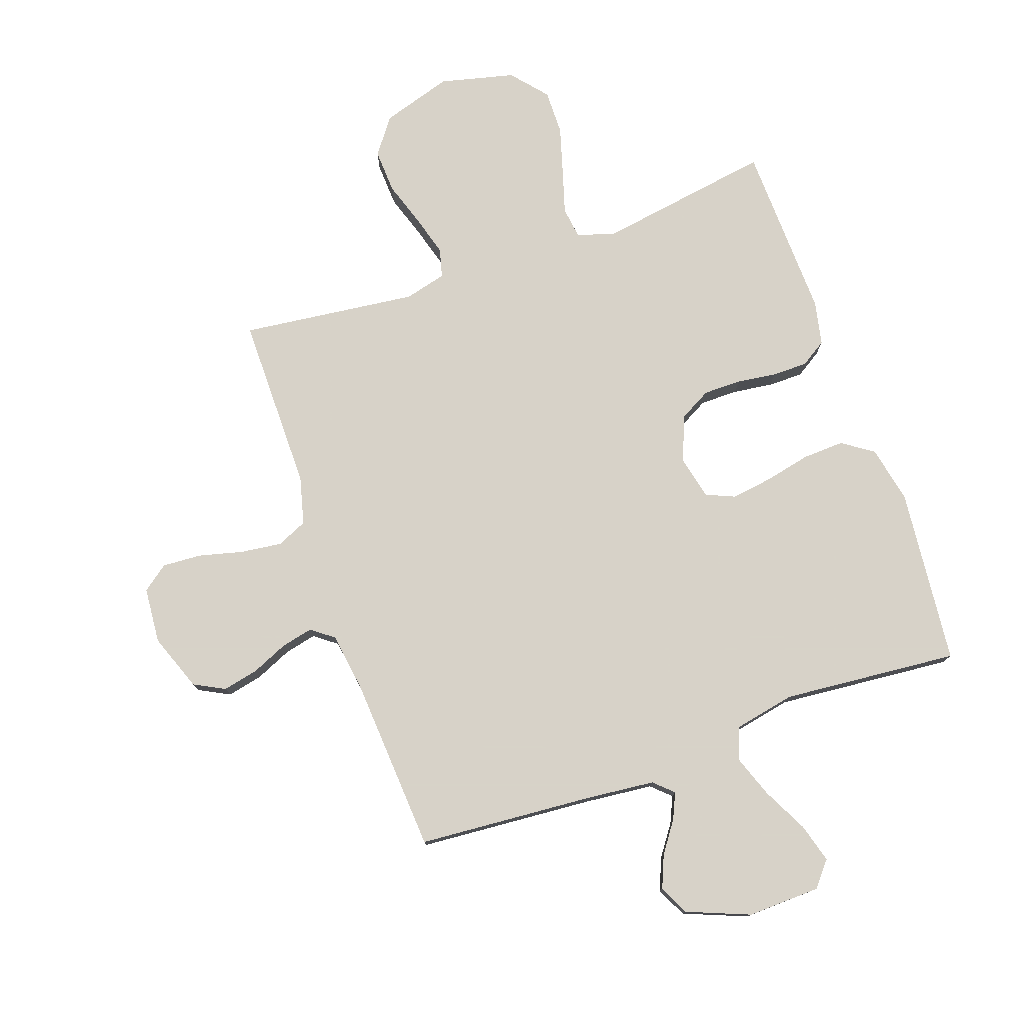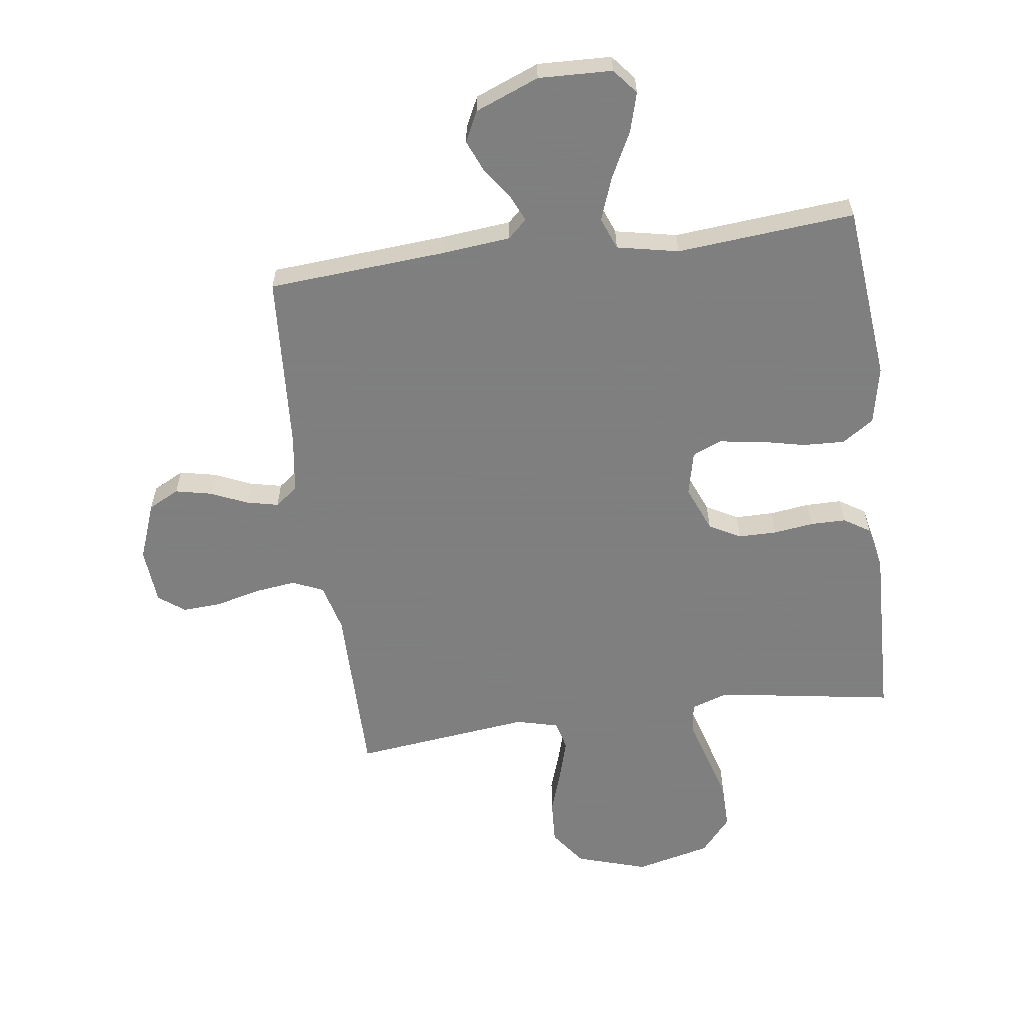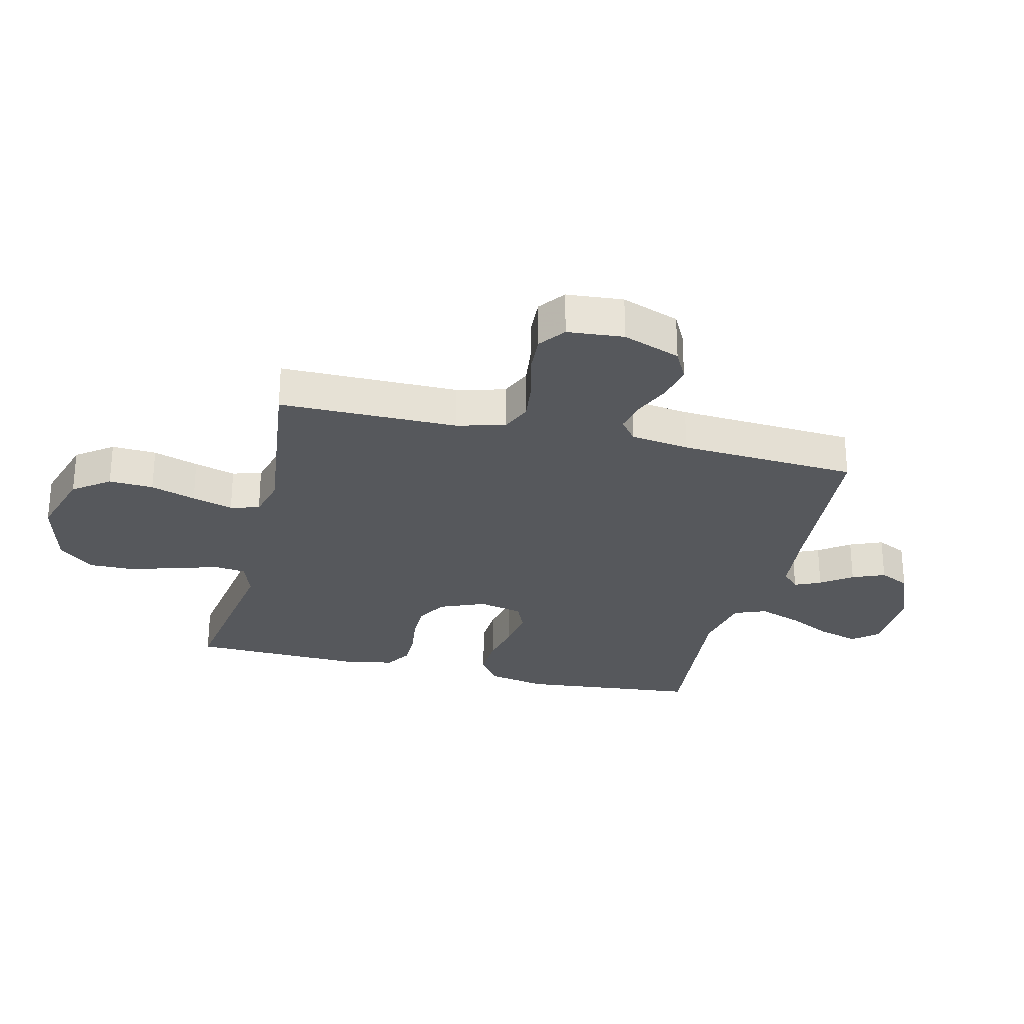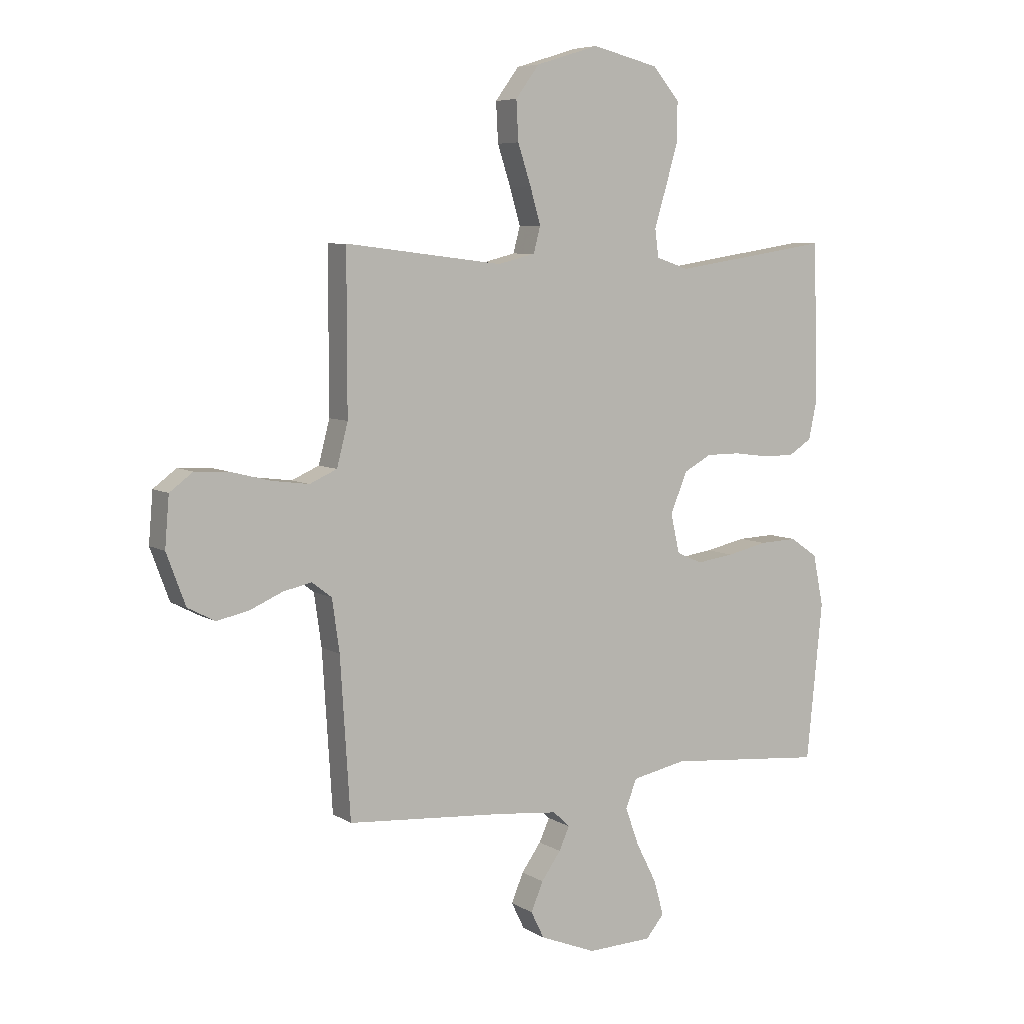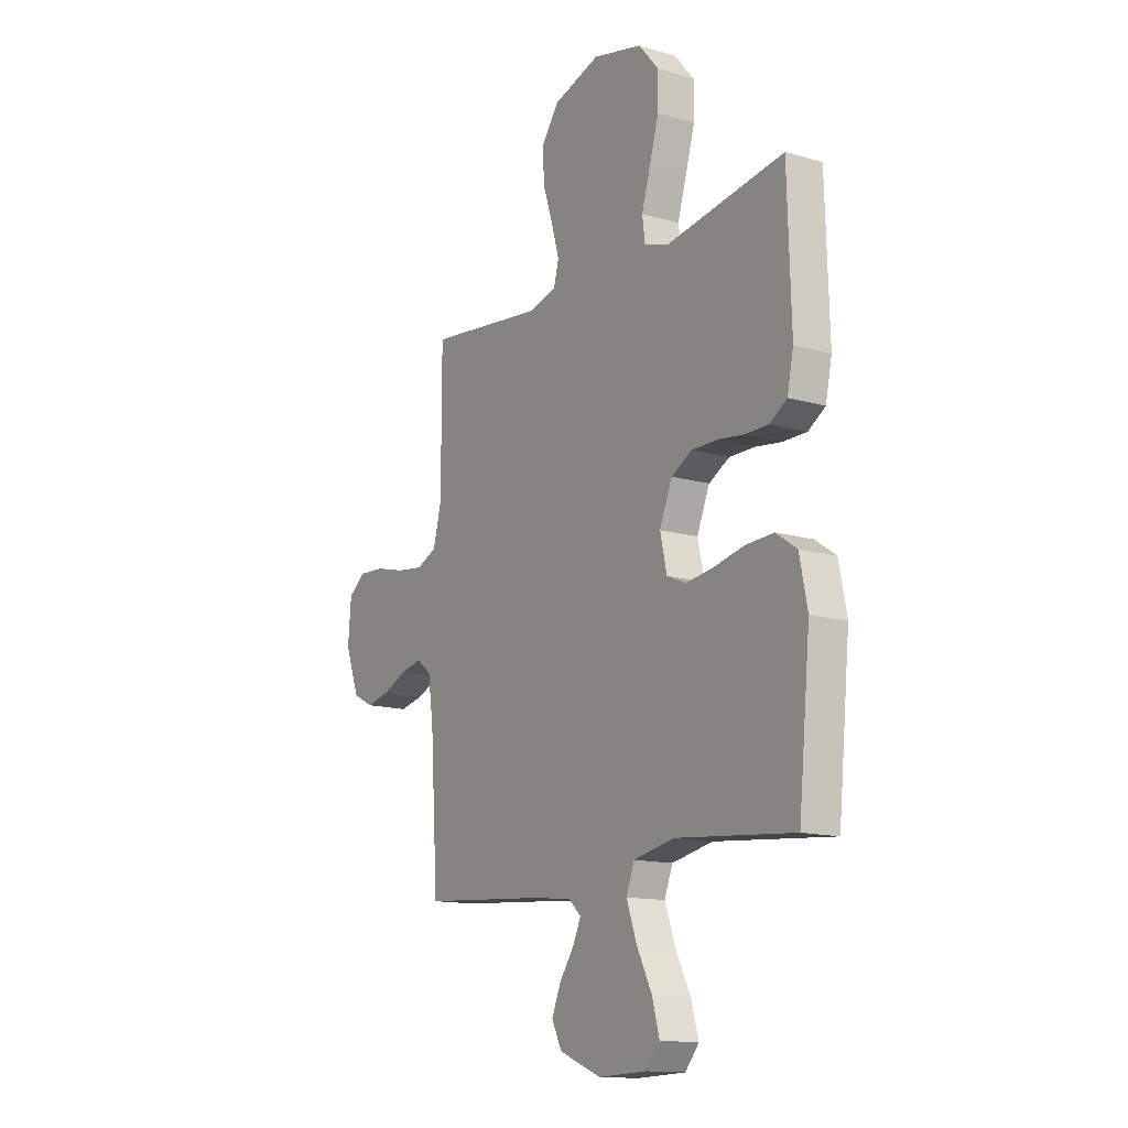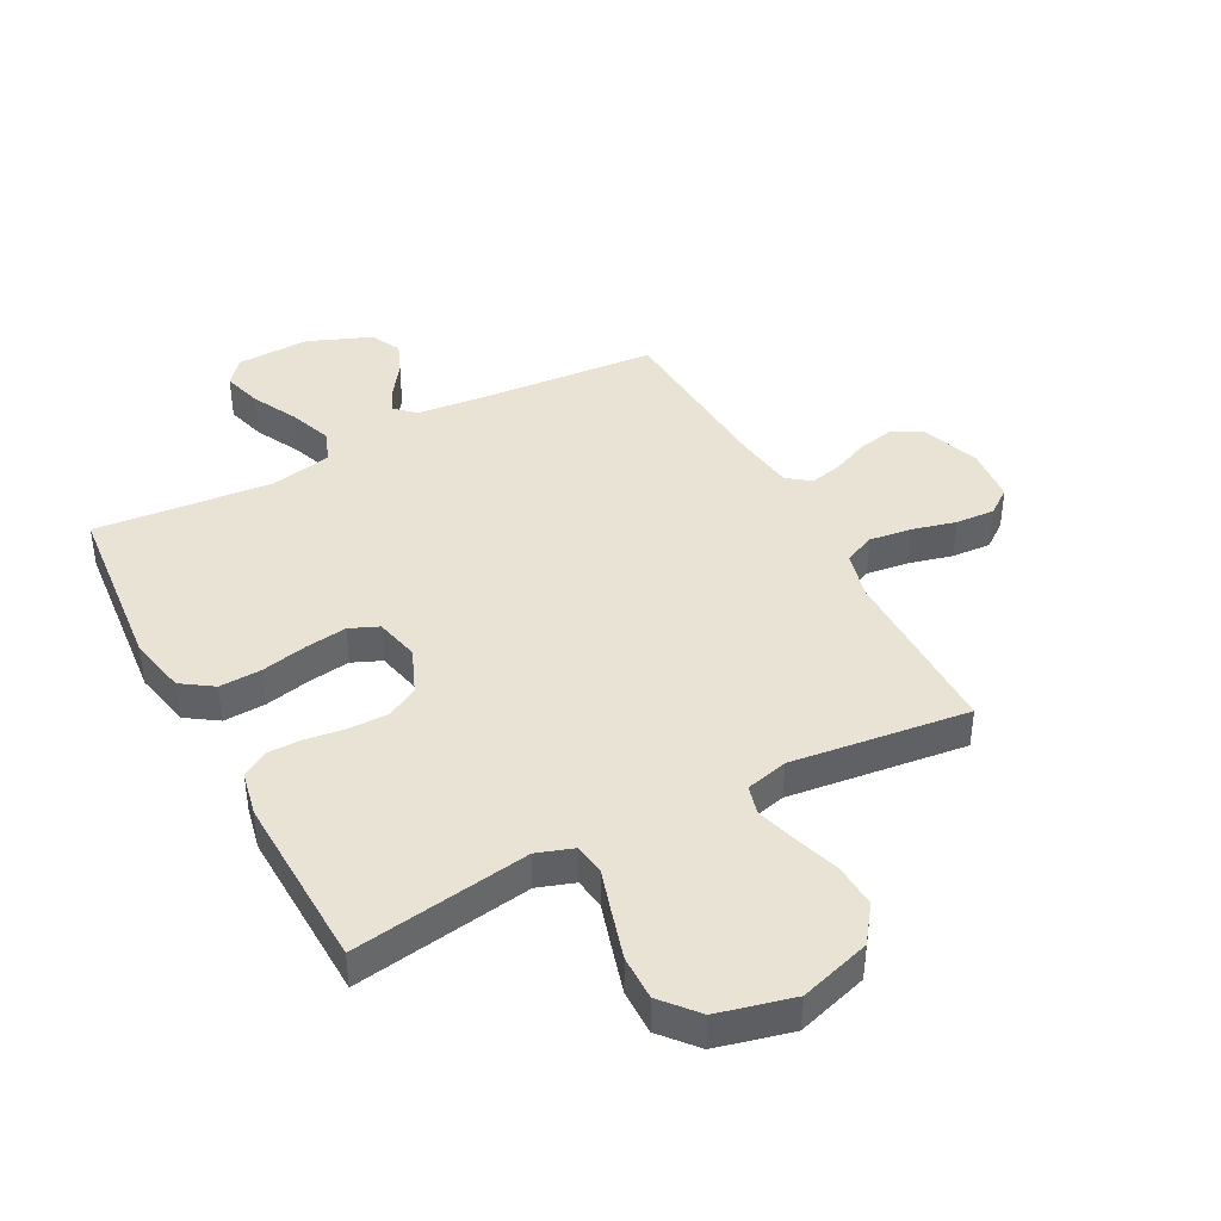
<metadata>
{"format":"obj","ext":"obj","renderer":"f3d","projection":"perspective","resolution":1024,"background":"white","views":[{"elev":77.3,"azim":160.6,"up":"+Y"},{"elev":-59.9,"azim":-172.4,"up":"+Y"},{"elev":-27.7,"azim":76.5,"up":"+Y"},{"elev":6.7,"azim":149.1,"up":"+Z"},{"elev":-13.9,"azim":-122.7,"up":"+Z"},{"elev":41.3,"azim":-27.9,"up":"+Y"}]}
</metadata>
<code>
v 0.5 0.07 -0.5
v 0.2 0.07 -0.523
v 0.084 0.07 -0.535
v 0.052 0.07 -0.565
v 0.072 0.07 -0.609
v 0.109 0.07 -0.661
v 0.132 0.07 -0.716
v 0.107 0.07 -0.767
v 0 0.07 -0.81
v -0.124 0.07 -0.806
v -0.159 0.07 -0.764
v -0.14 0.07 -0.697
v -0.101 0.07 -0.62
v -0.075 0.07 -0.548
v -0.096 0.07 -0.494
v -0.2 0.07 -0.473
v -0.5 0.07 -0.5
v -0.53 0.07 -0.2
v -0.51 0.07 -0.102
v -0.457 0.07 -0.066
v -0.386 0.07 -0.069
v -0.309 0.07 -0.086
v -0.238 0.07 -0.096
v -0.189 0.07 -0.075
v -0.172 0.07 0
v -0.204 0.07 0.077
v -0.257 0.07 0.106
v -0.322 0.07 0.106
v -0.389 0.07 0.097
v -0.449 0.07 0.097
v -0.493 0.07 0.125
v -0.509 0.07 0.2
v -0.5 0.07 0.5
v -0.2 0.07 0.453
v -0.138 0.07 0.474
v -0.131 0.07 0.527
v -0.153 0.07 0.6
v -0.177 0.07 0.682
v -0.178 0.07 0.758
v -0.127 0.07 0.818
v 0 0.07 0.849
v 0.12 0.07 0.812
v 0.165 0.07 0.751
v 0.161 0.07 0.676
v 0.136 0.07 0.6
v 0.116 0.07 0.531
v 0.129 0.07 0.482
v 0.2 0.07 0.464
v 0.5 0.07 0.5
v 0.5 0.07 0.2
v 0.521 0.07 0.119
v 0.573 0.07 0.096
v 0.643 0.07 0.105
v 0.718 0.07 0.124
v 0.784 0.07 0.128
v 0.828 0.07 0.095
v 0.836 0.07 0
v 0.8 0.07 -0.097
v 0.748 0.07 -0.124
v 0.687 0.07 -0.111
v 0.625 0.07 -0.084
v 0.571 0.07 -0.072
v 0.533 0.07 -0.101
v 0.519 0.07 -0.2
v 0.5 0 -0.5
v 0.2 0 -0.523
v 0.084 0 -0.535
v 0.052 0 -0.565
v 0.072 0 -0.609
v 0.109 0 -0.661
v 0.132 0 -0.716
v 0.107 0 -0.767
v 0 0 -0.81
v -0.124 0 -0.806
v -0.159 0 -0.764
v -0.14 0 -0.697
v -0.101 0 -0.62
v -0.075 0 -0.548
v -0.096 0 -0.494
v -0.2 0 -0.473
v -0.5 0 -0.5
v -0.53 0 -0.2
v -0.51 0 -0.102
v -0.457 0 -0.066
v -0.386 0 -0.069
v -0.309 0 -0.086
v -0.238 0 -0.096
v -0.189 0 -0.075
v -0.172 0 0
v -0.204 0 0.077
v -0.257 0 0.106
v -0.322 0 0.106
v -0.389 0 0.097
v -0.449 0 0.097
v -0.493 0 0.125
v -0.509 0 0.2
v -0.5 0 0.5
v -0.2 0 0.453
v -0.138 0 0.474
v -0.131 0 0.527
v -0.153 0 0.6
v -0.177 0 0.682
v -0.178 0 0.758
v -0.127 0 0.818
v 0 0 0.849
v 0.12 0 0.812
v 0.165 0 0.751
v 0.161 0 0.676
v 0.136 0 0.6
v 0.116 0 0.531
v 0.129 0 0.482
v 0.2 0 0.464
v 0.5 0 0.5
v 0.5 0 0.2
v 0.521 0 0.119
v 0.573 0 0.096
v 0.643 0 0.105
v 0.718 0 0.124
v 0.784 0 0.128
v 0.828 0 0.095
v 0.836 0 0
v 0.8 0 -0.097
v 0.748 0 -0.124
v 0.687 0 -0.111
v 0.625 0 -0.084
v 0.571 0 -0.072
v 0.533 0 -0.101
v 0.519 0 -0.2
f 59 60 61
f 58 59 61
f 57 58 61
f 56 57 61
f 55 56 61
f 54 55 61
f 53 54 61
f 52 53 61 62
f 51 52 62 63
f 48 49 50
f 51 63 64
f 50 51 64
f 48 50 64
f 47 48 64
f 43 44 45
f 42 43 45
f 41 42 45
f 40 41 45
f 39 40 45
f 38 39 45
f 37 38 45
f 36 37 45
f 35 36 45 46
f 34 35 46 47
f 32 33 34
f 31 32 34
f 30 31 34
f 29 30 34
f 28 29 34
f 27 28 34 47
f 20 21 22
f 19 20 22
f 18 19 22
f 17 18 22
f 16 17 22
f 15 16 22 23
f 14 15 23 24
f 11 12 13
f 10 11 13
f 9 10 13
f 8 9 13
f 7 8 13
f 6 7 13
f 5 6 13
f 4 5 13 14
f 14 24 25
f 4 14 25
f 3 4 25
f 64 1 2
f 26 27 47 64
f 25 26 64
f 3 25 64
f 2 3 64
f 125 124 123
f 125 123 122
f 125 122 121
f 125 121 120
f 125 120 119
f 125 119 118
f 125 118 117
f 126 125 117 116
f 127 126 116 115
f 114 113 112
f 128 127 115
f 128 115 114
f 128 114 112
f 128 112 111
f 109 108 107
f 109 107 106
f 109 106 105
f 109 105 104
f 109 104 103
f 109 103 102
f 109 102 101
f 109 101 100
f 110 109 100 99
f 111 110 99 98
f 98 97 96
f 98 96 95
f 98 95 94
f 98 94 93
f 98 93 92
f 111 98 92 91
f 86 85 84
f 86 84 83
f 86 83 82
f 86 82 81
f 86 81 80
f 87 86 80 79
f 88 87 79 78
f 77 76 75
f 77 75 74
f 77 74 73
f 77 73 72
f 77 72 71
f 77 71 70
f 77 70 69
f 78 77 69 68
f 89 88 78
f 89 78 68
f 89 68 67
f 66 65 128
f 128 111 91 90
f 128 90 89
f 128 89 67
f 128 67 66
f 1 65 66 2
f 2 66 67 3
f 3 67 68 4
f 4 68 69 5
f 5 69 70 6
f 6 70 71 7
f 7 71 72 8
f 8 72 73 9
f 9 73 74 10
f 10 74 75 11
f 11 75 76 12
f 12 76 77 13
f 13 77 78 14
f 14 78 79 15
f 15 79 80 16
f 16 80 81 17
f 17 81 82 18
f 18 82 83 19
f 19 83 84 20
f 20 84 85 21
f 21 85 86 22
f 22 86 87 23
f 23 87 88 24
f 24 88 89 25
f 25 89 90 26
f 26 90 91 27
f 27 91 92 28
f 28 92 93 29
f 29 93 94 30
f 30 94 95 31
f 31 95 96 32
f 32 96 97 33
f 33 97 98 34
f 34 98 99 35
f 35 99 100 36
f 36 100 101 37
f 37 101 102 38
f 38 102 103 39
f 39 103 104 40
f 40 104 105 41
f 41 105 106 42
f 42 106 107 43
f 43 107 108 44
f 44 108 109 45
f 45 109 110 46
f 46 110 111 47
f 47 111 112 48
f 48 112 113 49
f 49 113 114 50
f 50 114 115 51
f 51 115 116 52
f 52 116 117 53
f 53 117 118 54
f 54 118 119 55
f 55 119 120 56
f 56 120 121 57
f 57 121 122 58
f 58 122 123 59
f 59 123 124 60
f 60 124 125 61
f 61 125 126 62
f 62 126 127 63
f 63 127 128 64
f 64 128 65 1

</code>
